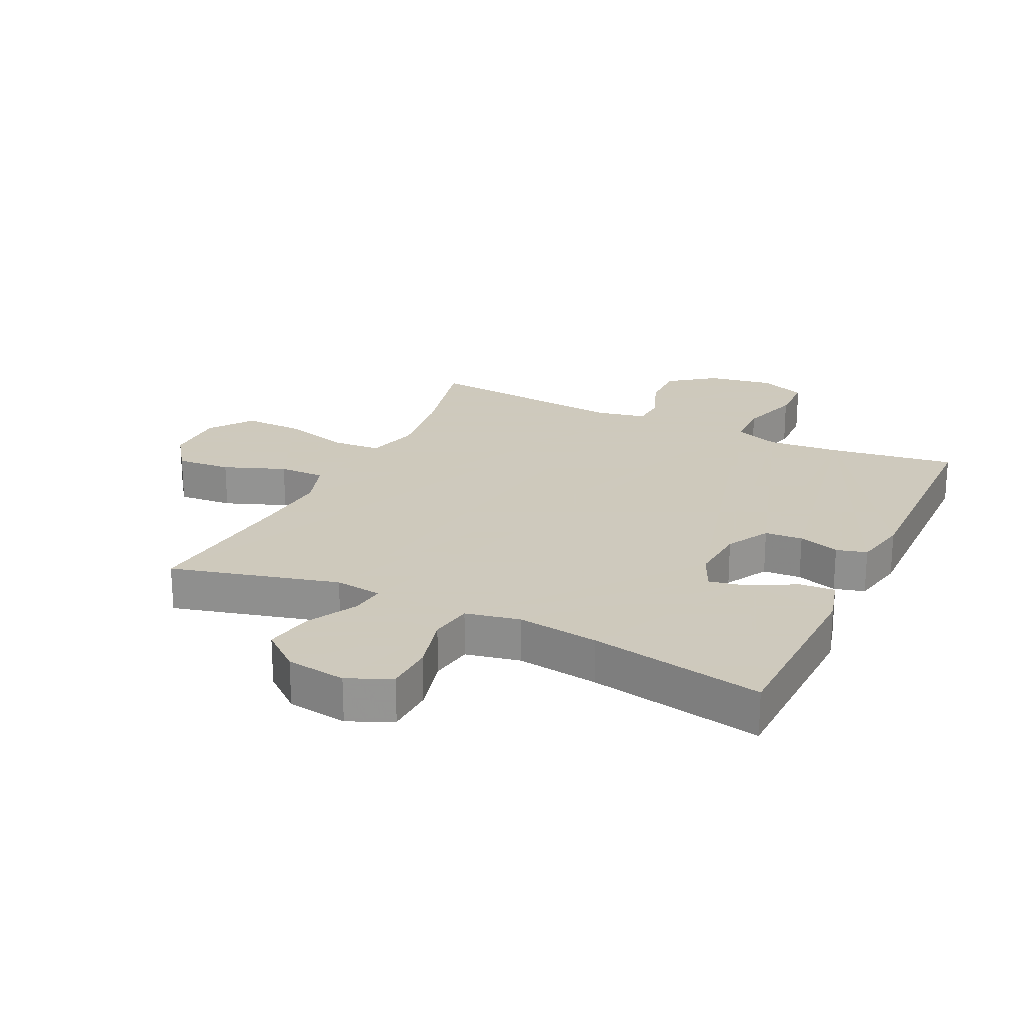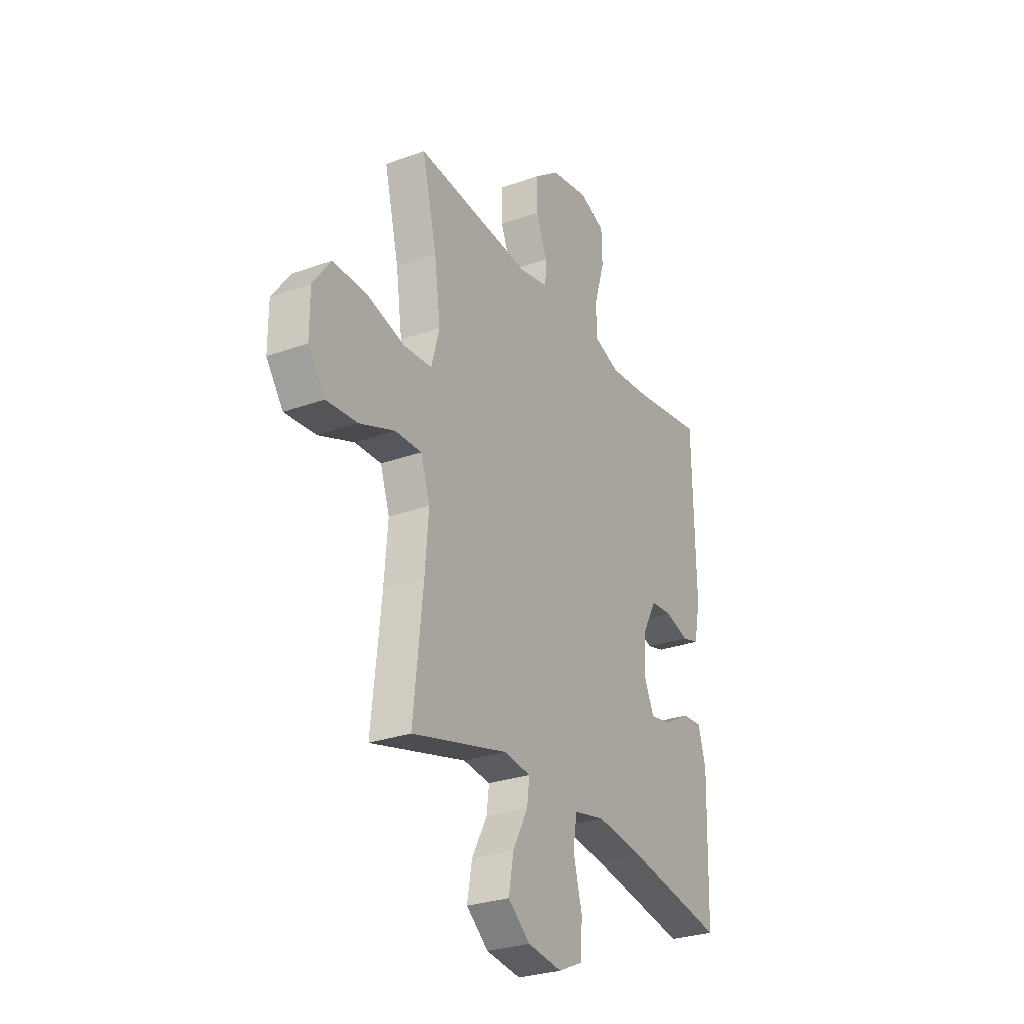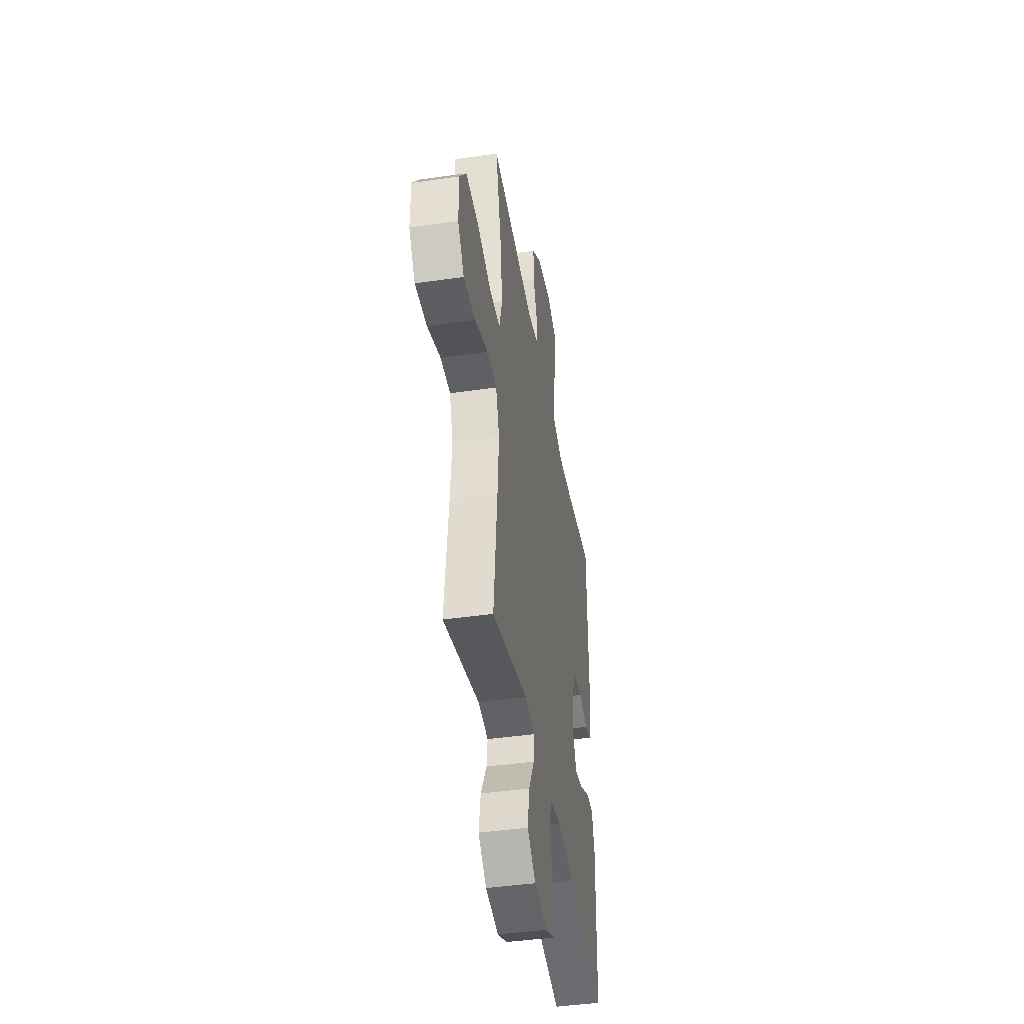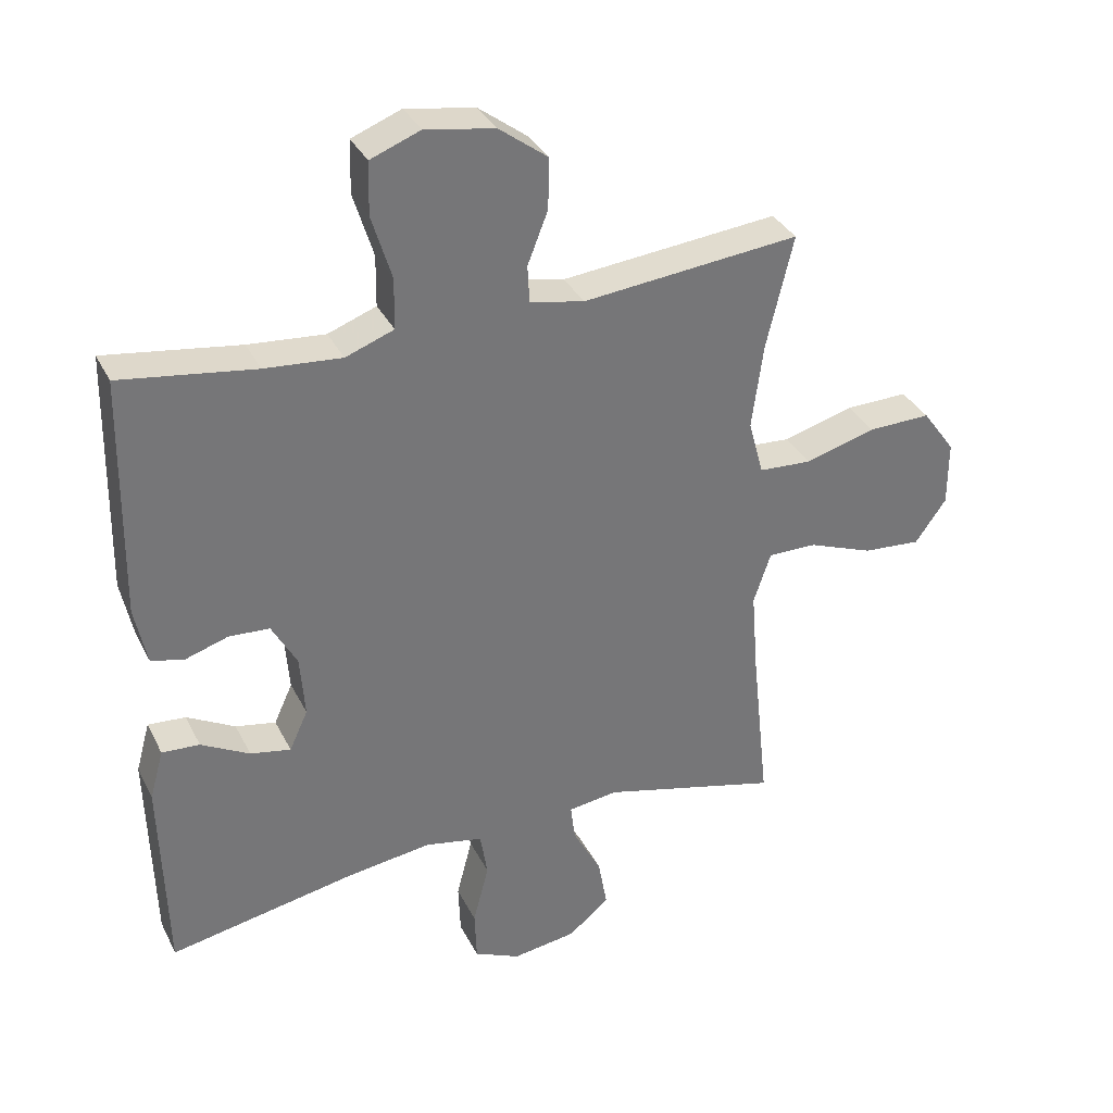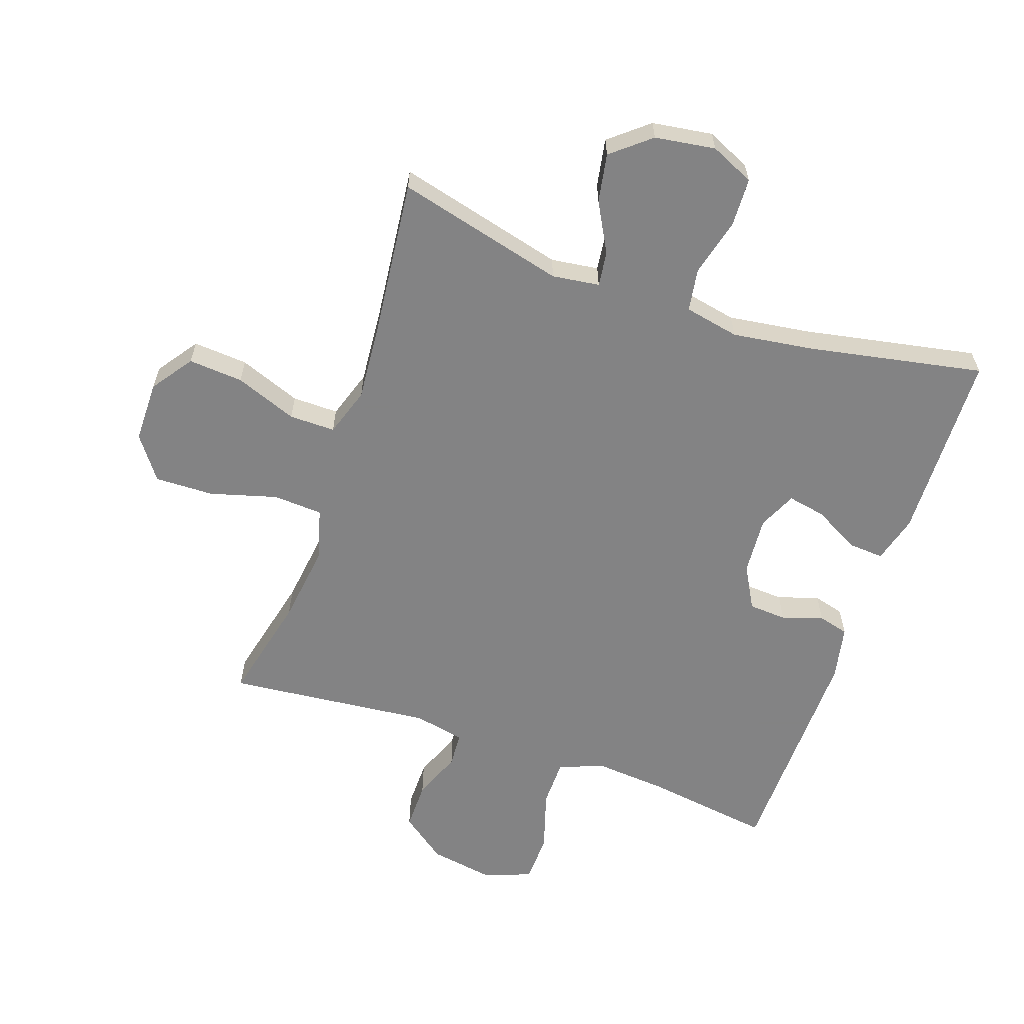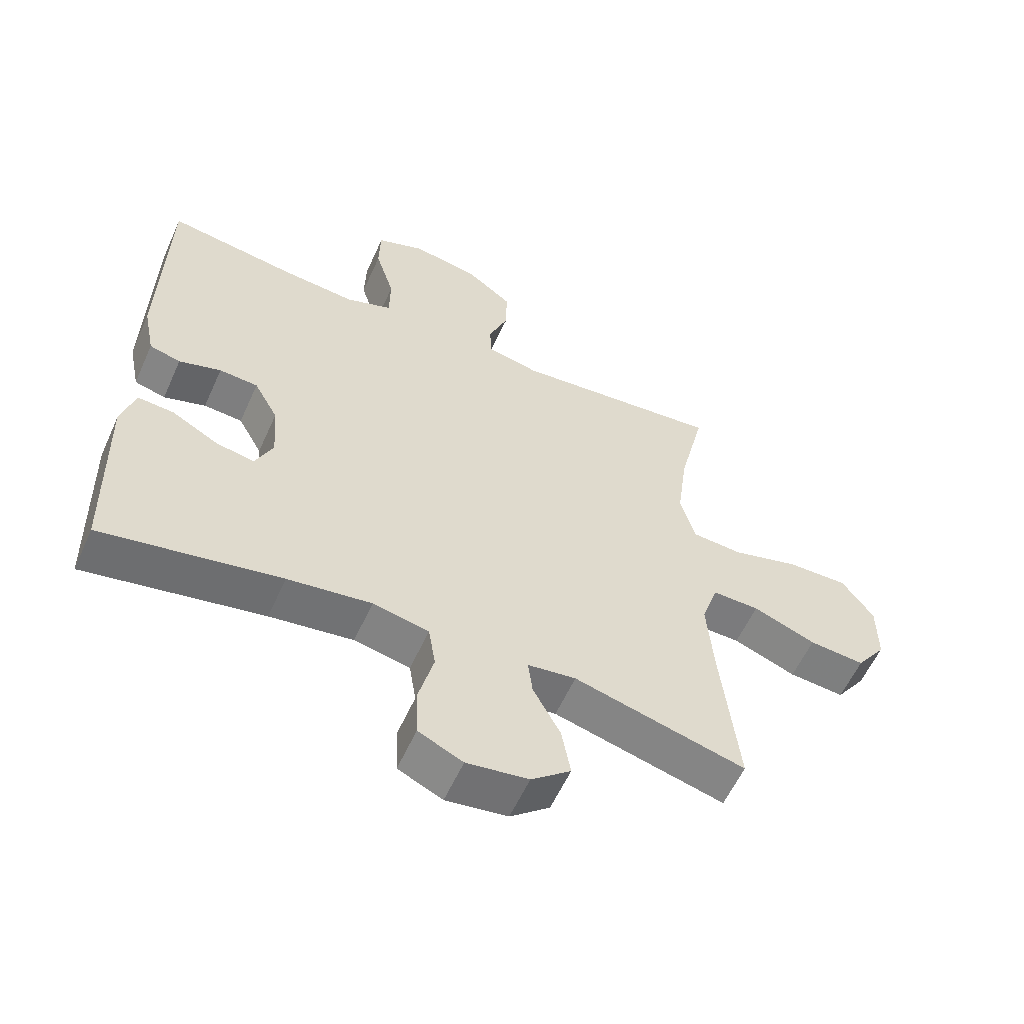
<metadata>
{"format":"obj","ext":"obj","renderer":"f3d","projection":"perspective","resolution":1024,"background":"white","views":[{"elev":22.6,"azim":-154.4,"up":"+Y"},{"elev":-28.2,"azim":118.7,"up":"+Z"},{"elev":-43.3,"azim":99.7,"up":"+Z"},{"elev":34.4,"azim":-23.7,"up":"+Z"},{"elev":-61.1,"azim":161.1,"up":"+Y"},{"elev":-58.3,"azim":-24.2,"up":"+Z"}]}
</metadata>
<code>
v -0.5 0.07 0.5
v -0.297 0.07 0.47
v -0.181 0.07 0.46
v -0.108 0.07 0.487
v -0.107 0.07 0.564
v -0.137 0.07 0.662
v -0.135 0.07 0.741
v -0.06 0.07 0.77
v 0.045 0.07 0.752
v 0.118 0.07 0.697
v 0.117 0.07 0.62
v 0.086 0.07 0.541
v 0.089 0.07 0.485
v 0.171 0.07 0.468
v 0.5 0.07 0.5
v 0.459 0.07 0.328
v 0.442 0.07 0.2
v 0.465 0.07 0.116
v 0.545 0.07 0.111
v 0.652 0.07 0.141
v 0.747 0.07 0.143
v 0.797 0.07 0.074
v 0.797 0.07 -0.025
v 0.75 0.07 -0.091
v 0.662 0.07 -0.084
v 0.563 0.07 -0.046
v 0.489 0.07 -0.045
v 0.463 0.07 -0.123
v 0.473 0.07 -0.248
v 0.5 0.07 -0.5
v 0.23 0.07 -0.43
v 0.154 0.07 -0.44
v 0.161 0.07 -0.496
v 0.204 0.07 -0.576
v 0.218 0.07 -0.654
v 0.156 0.07 -0.705
v 0.059 0.07 -0.719
v -0.011 0.07 -0.687
v -0.014 0.07 -0.609
v 0.01 0.07 -0.516
v -0.001 0.07 -0.447
v -0.089 0.07 -0.429
v -0.22 0.07 -0.447
v -0.5 0.07 -0.5
v -0.508 0.07 -0.194
v -0.487 0.07 -0.118
v -0.43 0.07 -0.122
v -0.357 0.07 -0.162
v -0.296 0.07 -0.174
v -0.268 0.07 -0.113
v -0.275 0.07 -0.019
v -0.313 0.07 0.05
v -0.374 0.07 0.054
v -0.44 0.07 0.033
v -0.489 0.07 0.046
v -0.507 0.07 0.134
v -0.5 0 0.5
v -0.297 0 0.47
v -0.181 0 0.46
v -0.108 0 0.487
v -0.107 0 0.564
v -0.137 0 0.662
v -0.135 0 0.741
v -0.06 0 0.77
v 0.045 0 0.752
v 0.118 0 0.697
v 0.117 0 0.62
v 0.086 0 0.541
v 0.089 0 0.485
v 0.171 0 0.468
v 0.5 0 0.5
v 0.459 0 0.328
v 0.442 0 0.2
v 0.465 0 0.116
v 0.545 0 0.111
v 0.652 0 0.141
v 0.747 0 0.143
v 0.797 0 0.074
v 0.797 0 -0.025
v 0.75 0 -0.091
v 0.662 0 -0.084
v 0.563 0 -0.046
v 0.489 0 -0.045
v 0.463 0 -0.123
v 0.473 0 -0.248
v 0.5 0 -0.5
v 0.23 0 -0.43
v 0.154 0 -0.44
v 0.161 0 -0.496
v 0.204 0 -0.576
v 0.218 0 -0.654
v 0.156 0 -0.705
v 0.059 0 -0.719
v -0.011 0 -0.687
v -0.014 0 -0.609
v 0.01 0 -0.516
v -0.001 0 -0.447
v -0.089 0 -0.429
v -0.22 0 -0.447
v -0.5 0 -0.5
v -0.508 0 -0.194
v -0.487 0 -0.118
v -0.43 0 -0.122
v -0.357 0 -0.162
v -0.296 0 -0.174
v -0.268 0 -0.113
v -0.275 0 -0.019
v -0.313 0 0.05
v -0.374 0 0.054
v -0.44 0 0.033
v -0.489 0 0.046
v -0.507 0 0.134
f 56 1 2
f 55 56 2
f 54 55 2
f 53 54 2
f 52 53 2 3
f 51 52 3 4
f 50 51 4
f 46 47 48
f 45 46 48
f 44 45 48
f 43 44 48
f 42 43 48 49
f 41 42 49 50
f 38 39 40
f 37 38 40
f 36 37 40
f 35 36 40
f 34 35 40
f 33 34 40
f 32 33 40 41
f 41 50 4
f 32 41 4
f 31 32 4
f 24 25 26
f 23 24 26
f 22 23 26
f 21 22 26
f 20 21 26
f 19 20 26
f 18 19 26 27
f 17 18 27 28
f 14 15 16
f 13 14 16 17
f 10 11 12
f 9 10 12
f 8 9 12
f 7 8 12
f 6 7 12
f 5 6 12
f 5 12 13
f 4 5 13
f 31 4 13
f 30 31 13
f 29 30 13
f 13 17 28
f 13 28 29
f 58 57 112
f 58 112 111
f 58 111 110
f 58 110 109
f 59 58 109 108
f 60 59 108 107
f 60 107 106
f 104 103 102
f 104 102 101
f 104 101 100
f 104 100 99
f 105 104 99 98
f 106 105 98 97
f 96 95 94
f 96 94 93
f 96 93 92
f 96 92 91
f 96 91 90
f 96 90 89
f 97 96 89 88
f 60 106 97
f 60 97 88
f 60 88 87
f 82 81 80
f 82 80 79
f 82 79 78
f 82 78 77
f 82 77 76
f 82 76 75
f 83 82 75 74
f 84 83 74 73
f 72 71 70
f 73 72 70 69
f 68 67 66
f 68 66 65
f 68 65 64
f 68 64 63
f 68 63 62
f 68 62 61
f 69 68 61
f 69 61 60
f 69 60 87
f 69 87 86
f 69 86 85
f 84 73 69
f 85 84 69
f 1 57 58 2
f 2 58 59 3
f 3 59 60 4
f 4 60 61 5
f 5 61 62 6
f 6 62 63 7
f 7 63 64 8
f 8 64 65 9
f 9 65 66 10
f 10 66 67 11
f 11 67 68 12
f 12 68 69 13
f 13 69 70 14
f 14 70 71 15
f 15 71 72 16
f 16 72 73 17
f 17 73 74 18
f 18 74 75 19
f 19 75 76 20
f 20 76 77 21
f 21 77 78 22
f 22 78 79 23
f 23 79 80 24
f 24 80 81 25
f 25 81 82 26
f 26 82 83 27
f 27 83 84 28
f 28 84 85 29
f 29 85 86 30
f 30 86 87 31
f 31 87 88 32
f 32 88 89 33
f 33 89 90 34
f 34 90 91 35
f 35 91 92 36
f 36 92 93 37
f 37 93 94 38
f 38 94 95 39
f 39 95 96 40
f 40 96 97 41
f 41 97 98 42
f 42 98 99 43
f 43 99 100 44
f 44 100 101 45
f 45 101 102 46
f 46 102 103 47
f 47 103 104 48
f 48 104 105 49
f 49 105 106 50
f 50 106 107 51
f 51 107 108 52
f 52 108 109 53
f 53 109 110 54
f 54 110 111 55
f 55 111 112 56
f 56 112 57 1

</code>
